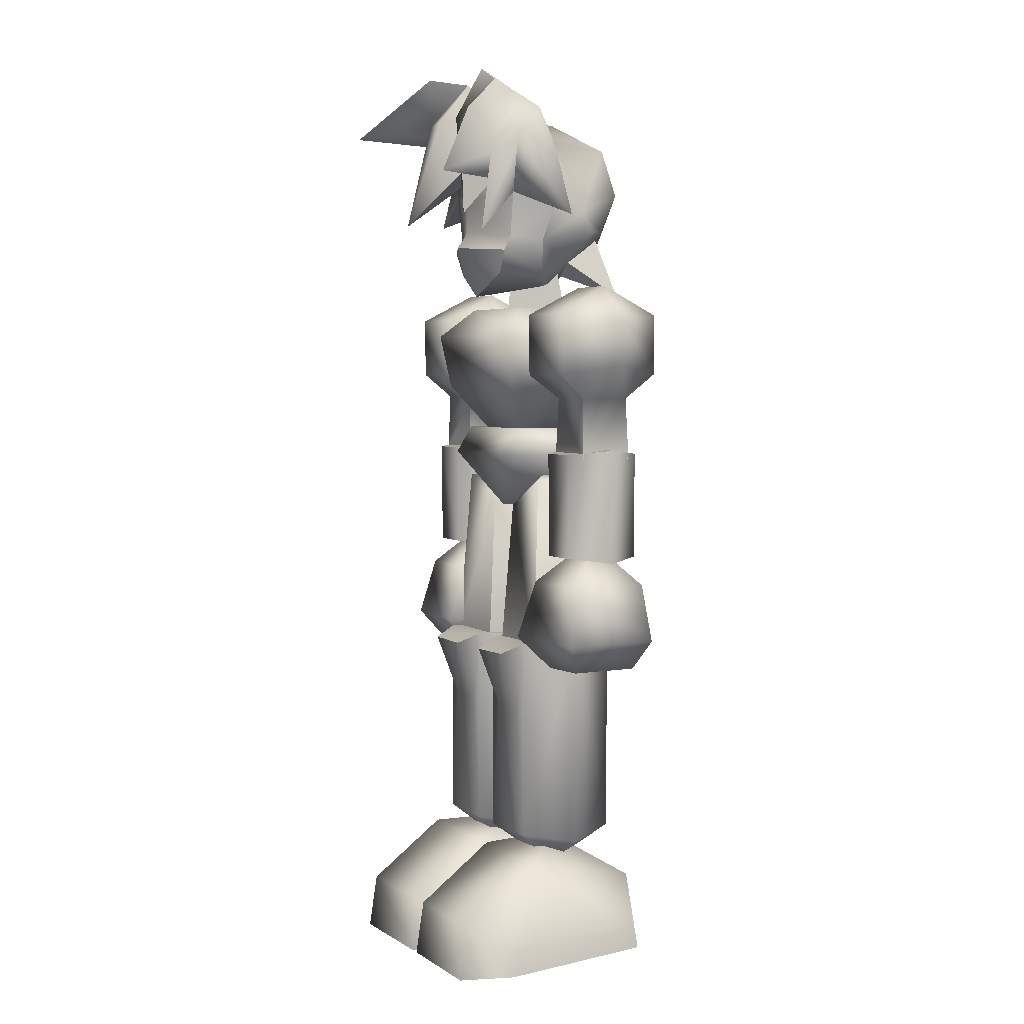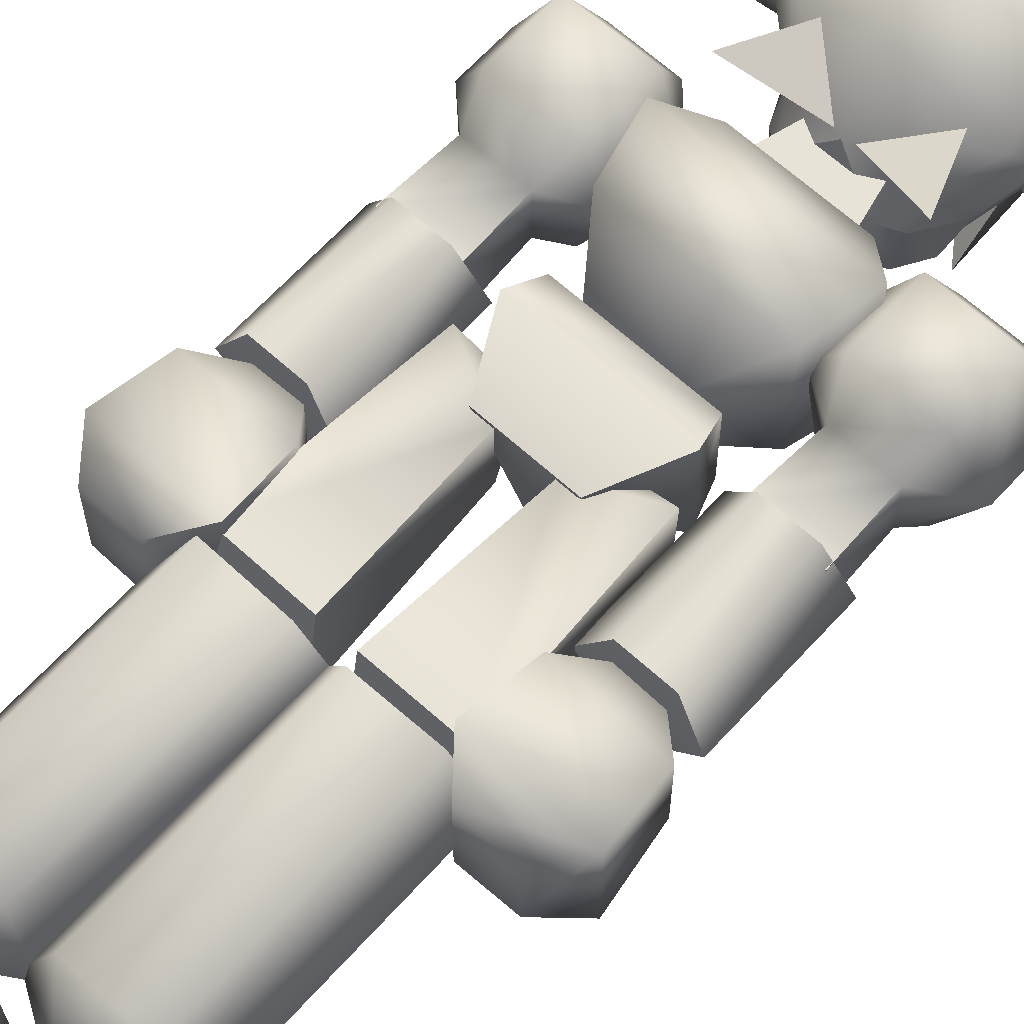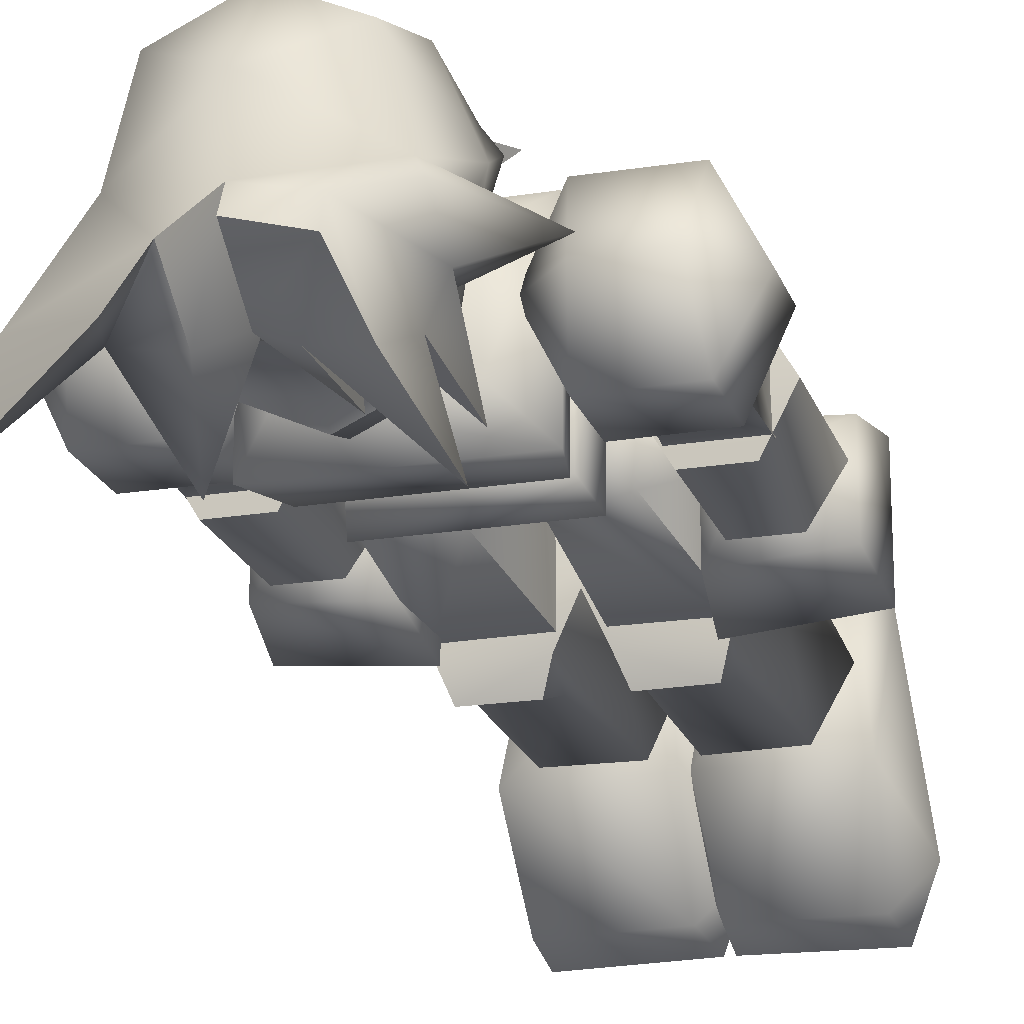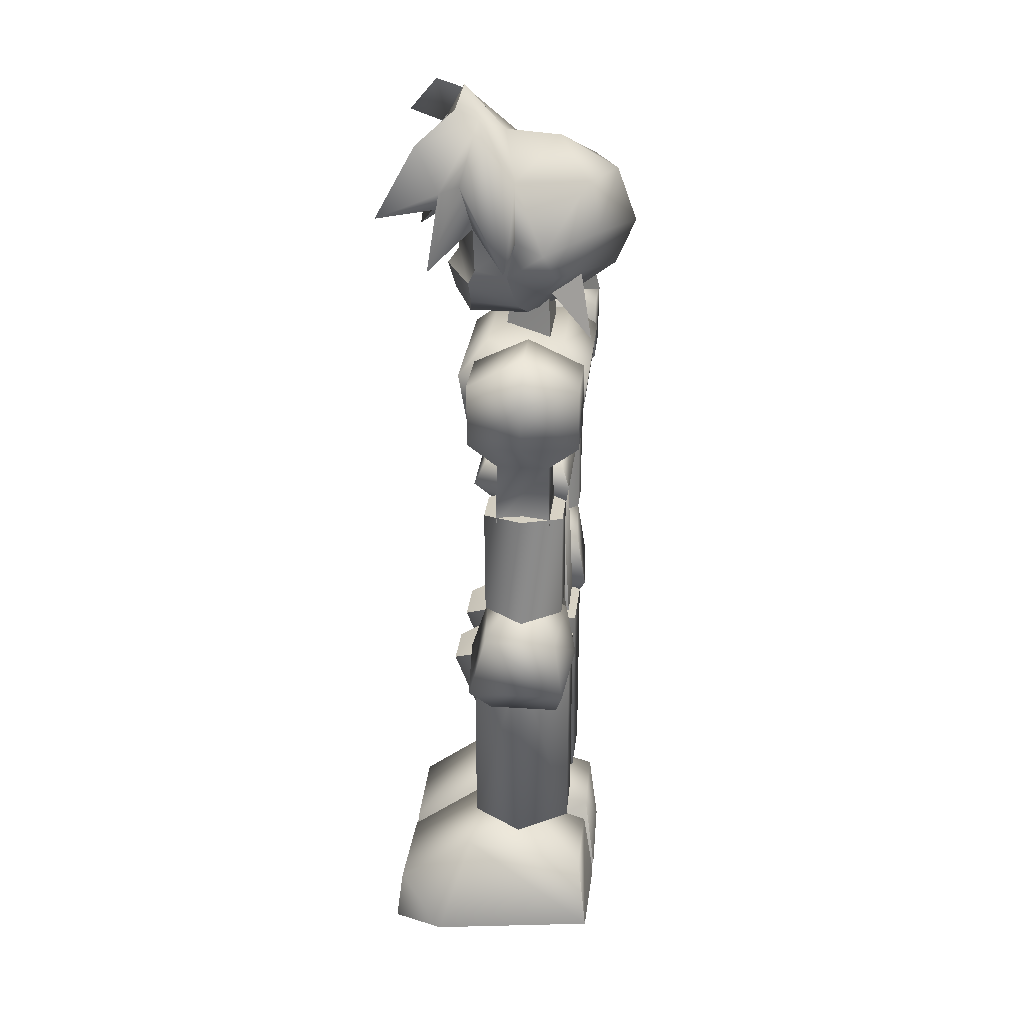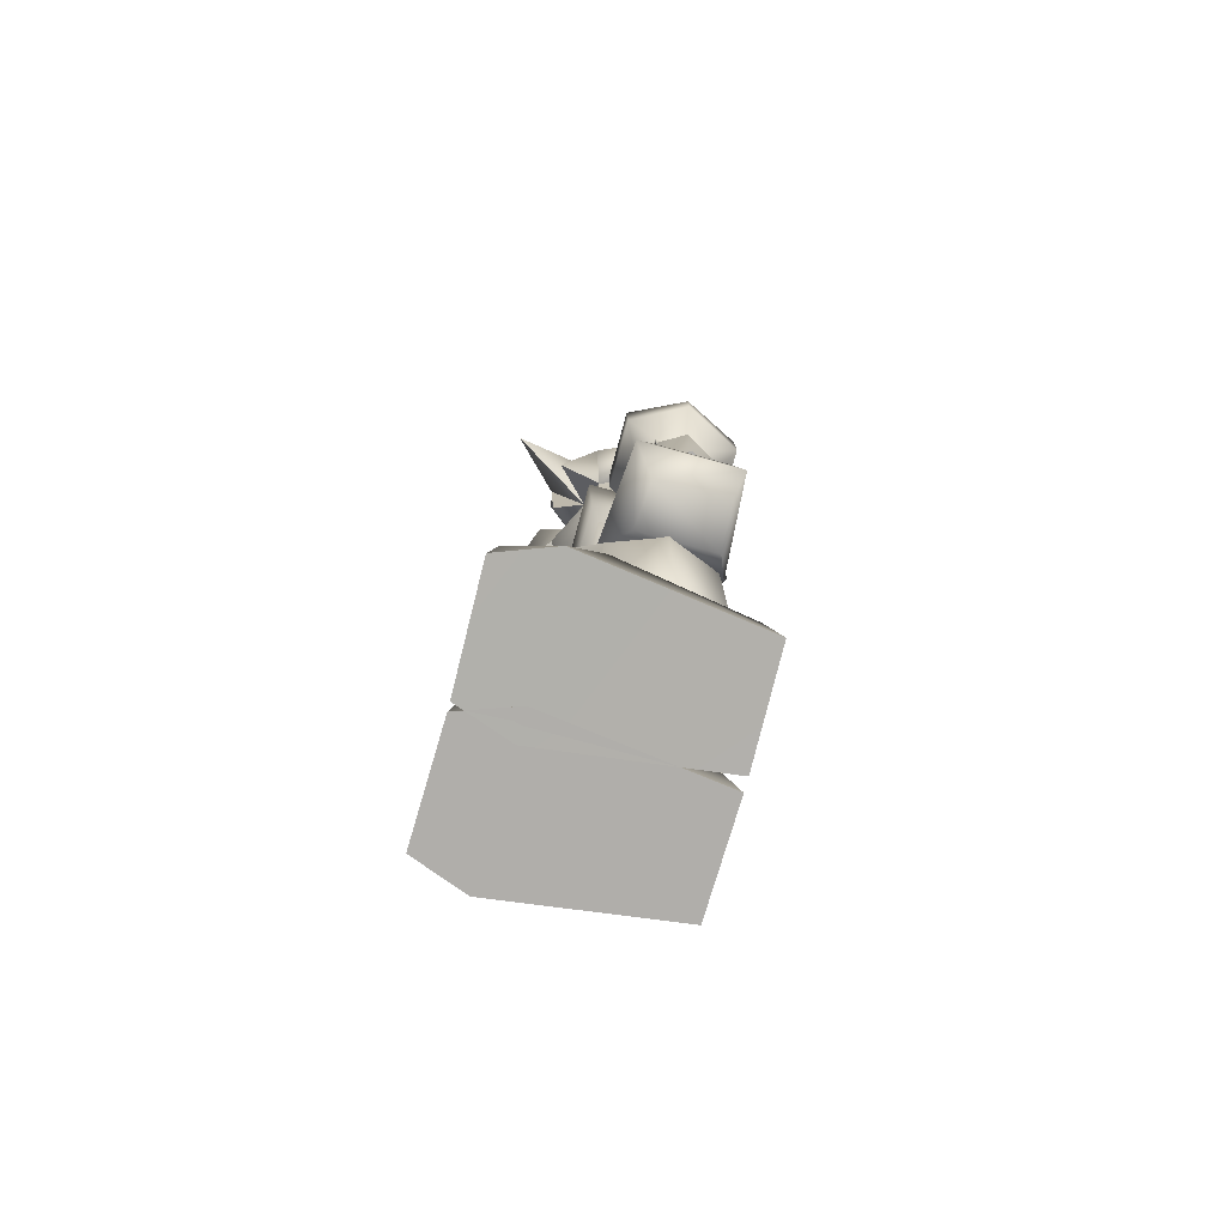
<metadata>
{"format":"obj","ext":"obj","renderer":"f3d","projection":"perspective","resolution":1024,"background":"white","views":[{"elev":4.1,"azim":-118.6,"up":"+Y"},{"elev":65.2,"azim":42.4,"up":"+Z"},{"elev":-20.6,"azim":-163.6,"up":"+Z"},{"elev":26.5,"azim":-84.1,"up":"+Y"},{"elev":-78.2,"azim":-105.3,"up":"+Y"}]}
</metadata>
<code>
v -1.7 11.15 1.4
v 2.5 8 1.6
v 1.75 11.15 1.4
v -2.5 8 1.6
v -3.25 8.3 -2.45
v 3.25 8.3 2.55
v 3.25 8.3 -2.45
v -3.25 8.3 2.55
v 0 8 -1.55
v 0 10.8 -1.2
v 2.3 0.05 -1.9
v -2.3 0.05 2
v -2.3 0.05 -1.9
v 2.3 0.05 2
v 5.2 6.45 -4.2
v 5.2 6.45 4.25
v -5.2 6.45 -4.2
v -5.2 6.45 4.25
v 4.45 2.95 -3.75
v -4.45 2.95 -3.75
v -4.45 2.95 3.8
v 4.45 2.95 3.8
v 5.4 14.75 1.3
v 4.2 12.85 -1.1
v 4.95 15.45 -0.5
v 8.2 14.4 -2.45
v 4.35 19.55 -0.5
v 4.1 16 -3.3
v -2.2 17 -3.85
v -1.8 14.65 -5.9
v -0.5 17.1 -4.7
v -4.05 16 -3.3
v -7.8 14.3 -0.95
v -5.75 19.25 -3.9
v 4.75 13.5 3.15
v 4.3 16.05 4.7
v -5.5 16.95 -9.3
v -1.95 20.4 -6.2
v 3.15 13.15 3.6
v -0.15 10.9 2.1
v 4.75 9.15 4.4
v 2.75 11.5 1.65
v -3.15 13.15 3.6
v -4.75 9.15 4.4
v 0.15 10.9 2.1
v -2.75 11.5 1.65
v -3.45 19.1 4
v 0 21.15 2
v -4.7 19.35 -0.5
v -1 24.5 -4.1
v -3.45 23.45 -4.4
v -3.35 22.85 -2.95
v 3.5 19.1 4
v 5.45 13.4 2.15
v -5.4 14.75 1.3
v -4.95 15.45 -0.5
v -4.2 12.85 -1.1
v 3.1 11.4 1.3
v 3.1 10.6 -0.5
v -3.1 11.4 1.3
v -3.1 10.6 -0.55
v -2.1 9.85 0.05
v 2.1 9.85 0.05
v -4.95 13.35 -6.15
v 0 10.45 2.45
v -4.7 18.4 -5.35
v 0 19.1 5.65
v -5.45 13.4 2.15
v -4.75 13.5 3.15
v -0.05 21.45 -1.6
v -0.05 18.15 -4.45
v 3.6 16.9 -3.35
v -4.1 16.05 4.7
v 0.95 21.05 -6.3
v 3.45 20.95 -5.8
v 3.2 14 -7.7
v 8.35 20.45 -9.05
v 4.7 19.7 -3.75
v -5.7 21.5 -2.25
v -0.8 21.1 -5.95
v -4.35 21.35 -6.85
v 6.05 18.8 -2.3
v 1.05 23.65 -4.1
v 6.9 20.1 -4.65
v 2.4 24 -6.35
v 0 12.8 5.65
v 0 15.7 6.9
v 3.95 4.2 0.5
v 5.75 3.7 -3
v 6.45 2.15 -1.15
v 11.9 4.25 0.5
v 10.1 3.75 4.05
v 9.7 2.15 2.1
v 10.1 7.65 4.05
v 11.9 7.15 0.5
v 9.6 9.55 0.5
v 10.1 7.7 -3.05
v 5.75 3.75 4.05
v 6.45 2.15 2.1
v 5.75 7.7 4.05
v 6.2 9.55 0.5
v 3.95 7.2 0.5
v 10.1 3.75 -3
v 9.7 2.15 -1.15
v 5.75 7.7 -3.05
v 6.25 -1.85 -1.25
v 6.25 -1.8 2.25
v 9.85 -1.8 -1.25
v 9.85 -1.85 2.25
v 6.65 -8.4 -2
v 9.35 -1.55 -2.05
v 9.35 -8.4 -2
v 6.65 -1.55 -2.05
v 6.65 -1.55 3.05
v 9.35 -8.45 3.05
v 9.35 -1.55 3.05
v 6.65 -8.45 3.05
v 10.8 -8.7 0.5
v 10.8 -1.25 0.5
v 5.15 -1.25 0.5
v 5.15 -8.7 0.5
v 10.8 -10.25 2.75
v 10.8 -10.25 -1.9
v 7.8 -7.35 0.5
v 5.35 -10.25 3.1
v 5.35 -10.25 -2.3
v 5 -14 3.75
v 5 -14 -3.5
v 11.2 -14 3.3
v 9.6 -16 2.8
v 6.7 -16 -1.9
v 9.6 -16 -1.65
v 6.7 -16 3
v 11.2 -14 -2.95
v -5.75 3.7 -3
v -3.95 4.2 0.5
v -6.45 2.15 -1.15
v -10.1 3.75 4.05
v -11.9 4.25 0.5
v -9.7 2.15 2.1
v -11.9 7.15 0.5
v -10.1 7.65 4.05
v -9.6 9.55 0.5
v -10.1 7.7 -3.05
v -5.75 3.75 4.05
v -6.45 2.15 2.1
v -6.2 9.55 0.5
v -5.75 7.7 4.05
v -3.95 7.2 0.5
v -10.1 3.75 -3
v -9.7 2.15 -1.15
v -5.75 7.7 -3.05
v -6.25 -1.8 2.25
v -6.25 -1.85 -1.25
v -9.85 -1.8 -1.25
v -9.85 -1.85 2.25
v -9.35 -1.55 -2.05
v -6.65 -8.4 -2
v -9.35 -8.4 -2
v -6.65 -1.55 -2.05
v -9.35 -8.45 3.05
v -6.65 -1.55 3.05
v -9.35 -1.55 3.05
v -6.65 -8.45 3.05
v -10.8 -8.7 0.5
v -10.8 -1.25 0.5
v -5.15 -1.25 0.5
v -5.15 -8.7 0.5
v -10.8 -10.25 -1.9
v -10.8 -10.25 2.75
v -7.8 -7.35 0.5
v -5.35 -10.25 3.1
v -5.35 -10.25 -2.3
v -5 -14 3.75
v -5 -14 -3.5
v -11.2 -14 3.3
v -9.6 -16 -1.65
v -6.7 -16 3
v -9.6 -16 2.8
v -6.7 -16 -1.9
v -11.2 -14 -2.95
v 0 -5.3 -1.9
v -4.35 -1.7 -3.3
v 4.3 -1.7 -3.3
v -4.35 -1.7 3.1
v -2.45 -5.3 2.5
v 2.45 -5.3 2.5
v 4.3 -1.7 3.1
v 3.8 0.05 2.45
v 3.8 0.05 -2.45
v -3.8 0.05 -2.45
v -3.8 0.05 2.45
v 2.2 -2.9 0.25
v 1.35 -5.15 2.3
v 4.95 -3.35 2.25
v 4.9 -3.45 -1.85
v 1.35 -5.25 -1.85
v 5.6 -14.85 -2.55
v 0.9 -14.9 -2.5
v 5.65 -14.05 2.8
v 0.9 -14.1 2.85
v 5.35 -14.45 -3.2
v 5.3 -27.6 -3.25
v 4.45 -19.15 -3.25
v 1.05 -14.5 -3.25
v 1.6 -15.15 -4.7
v 1.95 -19.2 -3.25
v 1.05 -27.65 -3.3
v 4.8 -15.1 -4.7
v 3.3 -30.35 0
v -0.35 -28.1 0.05
v 1.1 -27.6 3.3
v 5.4 -27.55 3.35
v 6.95 -28.1 0
v -0.45 -14.45 0.05
v 6.9 -14.45 0.05
v 5.4 -14.8 3.35
v 1.15 -14.85 3.3
v 3.2 -28.2 0
v 0.25 -29.2 -3.35
v 1.05 -31.05 4.4
v 7.4 -29.2 -3.45
v 6.45 -31 4.35
v 7.05 -32.75 -8.6
v 0.25 -36.3 -8.9
v 0.55 -32.75 -8.5
v 7.25 -36.25 -9.05
v 7.05 -36.15 4.95
v 0.4 -36.2 5.1
v -0.95 -36.25 -5.5
v 8.5 -36.2 -5.7
v -1.35 -5.15 2.3
v -2.2 -2.9 0.25
v -4.95 -3.35 2.25
v -4.9 -3.45 -1.85
v -1.35 -5.25 -1.85
v -5.6 -14.85 -2.55
v -0.9 -14.9 -2.5
v -5.65 -14.05 2.8
v -0.9 -14.1 2.85
v -5.3 -27.6 -3.25
v -5.35 -14.45 -3.2
v -4.45 -19.15 -3.25
v -1.6 -15.15 -4.7
v -1.05 -14.5 -3.25
v -1.95 -19.2 -3.25
v -1.05 -27.65 -3.3
v -4.8 -15.1 -4.7
v -3.3 -30.35 0
v 0.35 -28.1 0.05
v -1.1 -27.6 3.3
v -5.4 -27.55 3.35
v -6.95 -28.1 0
v 0.45 -14.45 0.05
v -6.9 -14.45 0.05
v -5.4 -14.8 3.35
v -1.15 -14.85 3.3
v -0.25 -29.2 -3.35
v -3.2 -28.2 0
v -1.05 -31.05 4.4
v -7.4 -29.2 -3.45
v -6.45 -31 4.35
v -0.55 -32.75 -8.5
v -7.25 -36.25 -9.05
v -7.05 -32.75 -8.6
v -0.25 -36.3 -8.9
v -7.05 -36.15 4.95
v -0.4 -36.2 5.1
v 0.95 -36.25 -5.5
v -8.5 -36.2 -5.7
v 3.55 13.1 -3.25
v 3.55 12.15 -3.7
v -3.55 13.1 -3.25
v -3.5 12.15 -3.7
v 2.7 10.65 -3.6
v -2.7 10.65 -3.6
v 0 9.1 -4
v 0 15.6 -4.75
v 0 13.45 -4.7
v 0 12.4 -5.45
v 0 10.75 -4.95
o Mesh
f 1 2 3
f 1 4 2
f 5 6 7
f 5 8 6
f 1 9 4
f 1 10 9
f 9 3 2
f 9 10 3
f 11 12 13
f 11 14 12
f 6 15 7
f 6 16 15
f 7 17 5
f 7 15 17
f 5 18 8
f 5 17 18
f 8 16 6
f 8 18 16
f 13 19 11
f 13 20 19
f 14 21 12
f 14 22 21
f 21 17 20
f 21 18 17
f 19 16 22
f 19 15 16
f 14 19 22
f 14 11 19
f 20 15 19
f 20 17 15
f 13 21 20
f 13 12 21
f 22 18 21
f 22 16 18
f 23 24 25
f 26 27 25
f 25 28 26
f 23 25 27
f 29 30 31
f 32 33 34
f 35 23 36
f 37 38 29
f 39 40 41
f 41 42 39
f 42 41 40
f 43 44 45
f 44 43 46
f 46 45 44
f 47 48 49
f 50 51 52
f 53 27 48
f 35 54 23
f 55 56 57
f 55 49 56
f 24 58 59
f 60 61 62
f 58 63 59
f 32 34 64
f 57 61 60
f 60 62 65
f 37 29 66
f 64 29 32
f 48 67 53
f 48 47 67
f 60 68 57
f 58 24 54
f 58 54 35
f 69 68 60
f 57 68 55
f 69 55 68
f 48 27 70
f 31 71 72
f 58 65 63
f 70 49 48
f 69 73 55
f 74 75 76
f 77 78 75
f 71 76 72
f 71 74 76
f 32 56 33
f 49 79 33
f 79 34 33
f 49 33 56
f 80 30 38
f 34 66 64
f 30 29 38
f 64 66 29
f 37 66 81
f 26 82 27
f 79 49 52
f 74 83 75
f 37 81 38
f 83 70 27
f 72 78 82
f 84 77 85
f 82 78 27
f 76 75 72
f 77 75 85
f 85 75 83
f 72 75 78
f 51 38 81
f 23 54 24
f 69 65 86
f 69 60 65
f 86 36 87
f 86 35 36
f 65 35 86
f 65 58 35
f 52 70 50
f 52 49 70
f 36 67 87
f 36 53 67
f 73 86 87
f 73 69 86
f 55 47 49
f 55 73 47
f 67 73 87
f 67 47 73
f 53 23 27
f 53 36 23
f 71 30 80
f 71 31 30
f 70 80 50
f 70 71 80
f 70 74 71
f 70 83 74
f 80 51 50
f 80 38 51
f 28 82 26
f 28 72 82
f 52 34 79
f 52 66 34
f 84 83 27
f 84 85 83
f 78 84 27
f 78 77 84
f 52 81 66
f 52 51 81
f 88 89 90
f 91 92 93
f 94 95 96
f 95 97 96
f 98 88 99
f 100 101 102
f 103 91 104
f 93 104 91
f 90 99 88
f 102 101 105
f 97 89 105
f 97 103 89
f 95 103 97
f 95 91 103
f 98 94 100
f 98 92 94
f 102 98 100
f 102 88 98
f 90 103 104
f 90 89 103
f 94 101 100
f 94 96 101
f 89 102 105
f 89 88 102
f 91 94 92
f 91 95 94
f 99 106 107
f 99 90 106
f 90 108 106
f 90 104 108
f 93 107 109
f 93 99 107
f 99 92 98
f 99 93 92
f 104 109 108
f 104 93 109
f 108 107 106
f 108 109 107
f 105 96 97
f 105 101 96
f 110 111 112
f 110 113 111
f 114 115 116
f 114 117 115
f 116 118 119
f 116 115 118
f 119 113 120
f 119 111 113
f 110 120 113
f 110 121 120
f 110 118 121
f 110 112 118
f 121 114 120
f 121 117 114
f 112 119 118
f 112 111 119
f 114 119 120
f 114 116 119
f 118 117 121
f 118 115 117
f 122 123 124
f 122 124 125
f 123 126 124
f 125 124 126
f 126 127 125
f 126 128 127
f 125 129 122
f 125 127 129
f 130 131 132
f 130 133 131
f 131 127 128
f 131 133 127
f 131 134 132
f 131 128 134
f 132 129 130
f 132 134 129
f 133 129 127
f 133 130 129
f 123 129 134
f 123 122 129
f 123 128 126
f 123 134 128
f 135 136 137
f 138 139 140
f 141 142 143
f 144 141 143
f 136 145 146
f 147 148 149
f 139 150 151
f 151 140 139
f 146 137 136
f 147 149 152
f 150 152 135
f 150 144 152
f 150 141 144
f 150 139 141
f 142 145 148
f 142 138 145
f 136 148 145
f 136 149 148
f 150 137 151
f 150 135 137
f 148 143 142
f 148 147 143
f 149 135 152
f 149 136 135
f 141 138 142
f 141 139 138
f 137 153 154
f 137 146 153
f 155 137 154
f 155 151 137
f 146 156 153
f 146 140 156
f 146 138 140
f 146 145 138
f 140 155 156
f 140 151 155
f 156 154 153
f 156 155 154
f 144 147 152
f 144 143 147
f 157 158 159
f 157 160 158
f 161 162 163
f 161 164 162
f 165 163 166
f 165 161 163
f 160 166 167
f 160 157 166
f 167 158 160
f 167 168 158
f 165 158 168
f 165 159 158
f 162 168 167
f 162 164 168
f 166 159 165
f 166 157 159
f 166 162 167
f 166 163 162
f 164 165 168
f 164 161 165
f 169 170 171
f 171 170 172
f 173 169 171
f 171 172 173
f 173 174 175
f 173 172 174
f 170 174 172
f 170 176 174
f 177 178 179
f 177 180 178
f 180 174 178
f 180 175 174
f 180 181 175
f 180 177 181
f 177 176 181
f 177 179 176
f 178 176 179
f 178 174 176
f 169 176 170
f 169 181 176
f 173 181 169
f 173 175 181
f 182 183 184
f 185 183 186
f 186 182 187
f 188 187 184
f 182 184 187
f 182 186 183
f 189 184 190
f 189 188 184
f 191 185 192
f 191 183 185
f 187 185 186
f 187 188 185
f 191 189 190
f 191 192 189
f 189 185 188
f 189 192 185
f 191 184 183
f 191 190 184
f 193 194 195
f 195 196 193
f 197 193 196
f 193 197 194
f 197 198 199
f 197 196 198
f 196 200 198
f 196 195 200
f 200 194 201
f 200 195 194
f 201 197 199
f 201 194 197
f 199 200 201
f 199 198 200
f 202 203 204
f 205 206 207
f 205 207 208
f 202 204 209
f 203 210 208
f 211 208 210
f 212 210 213
f 214 213 210
f 211 210 212
f 214 210 203
f 215 208 211
f 215 205 208
f 216 213 214
f 216 217 213
f 215 202 205
f 215 216 202
f 213 218 212
f 213 217 218
f 203 216 214
f 203 202 216
f 215 217 216
f 215 218 217
f 204 206 209
f 204 207 206
f 212 215 211
f 212 218 215
f 209 205 202
f 209 206 205
f 207 203 208
f 207 204 203
f 219 220 221
f 220 219 222
f 219 223 222
f 221 223 219
f 224 225 226
f 224 227 225
f 221 228 223
f 221 229 228
f 228 230 231
f 228 229 230
f 230 226 225
f 230 220 226
f 224 231 227
f 224 222 231
f 226 222 224
f 226 220 222
f 223 231 222
f 223 228 231
f 230 221 220
f 230 229 221
f 227 230 225
f 227 231 230
f 232 233 234
f 235 234 233
f 233 236 235
f 236 233 232
f 237 236 238
f 237 235 236
f 239 235 237
f 239 234 235
f 232 239 240
f 232 234 239
f 236 240 238
f 236 232 240
f 239 238 240
f 239 237 238
f 241 242 243
f 244 245 246
f 246 245 247
f 243 242 248
f 249 241 247
f 247 250 249
f 249 251 252
f 252 253 249
f 249 250 251
f 249 253 241
f 247 254 250
f 247 245 254
f 252 255 253
f 252 256 255
f 242 254 245
f 242 255 254
f 252 257 256
f 252 251 257
f 255 241 253
f 255 242 241
f 257 255 256
f 257 254 255
f 246 248 244
f 246 243 248
f 254 251 250
f 254 257 251
f 245 248 242
f 245 244 248
f 241 246 247
f 241 243 246
f 258 259 260
f 259 258 261
f 262 259 261
f 262 260 259
f 263 264 265
f 263 266 264
f 260 267 268
f 260 262 267
f 269 267 270
f 269 268 267
f 263 269 266
f 263 258 269
f 270 265 264
f 270 261 265
f 263 261 258
f 263 265 261
f 267 261 270
f 267 262 261
f 260 269 258
f 260 268 269
f 266 270 264
f 266 269 270
f 271 24 272
f 273 274 57
f 272 59 275
f 274 276 61
f 61 57 274
f 59 272 24
f 25 271 28
f 25 24 271
f 62 276 277
f 62 61 276
f 275 63 277
f 275 59 63
f 63 62 277
f 63 65 62
f 273 56 32
f 273 57 56
f 271 278 28
f 271 279 278
f 279 272 280
f 279 271 272
f 278 273 32
f 278 279 273
f 278 29 31
f 278 32 29
f 72 278 31
f 72 28 278
f 274 279 280
f 274 273 279
f 277 281 275
f 277 276 281
f 276 280 281
f 276 274 280
f 280 275 281
f 280 272 275

</code>
